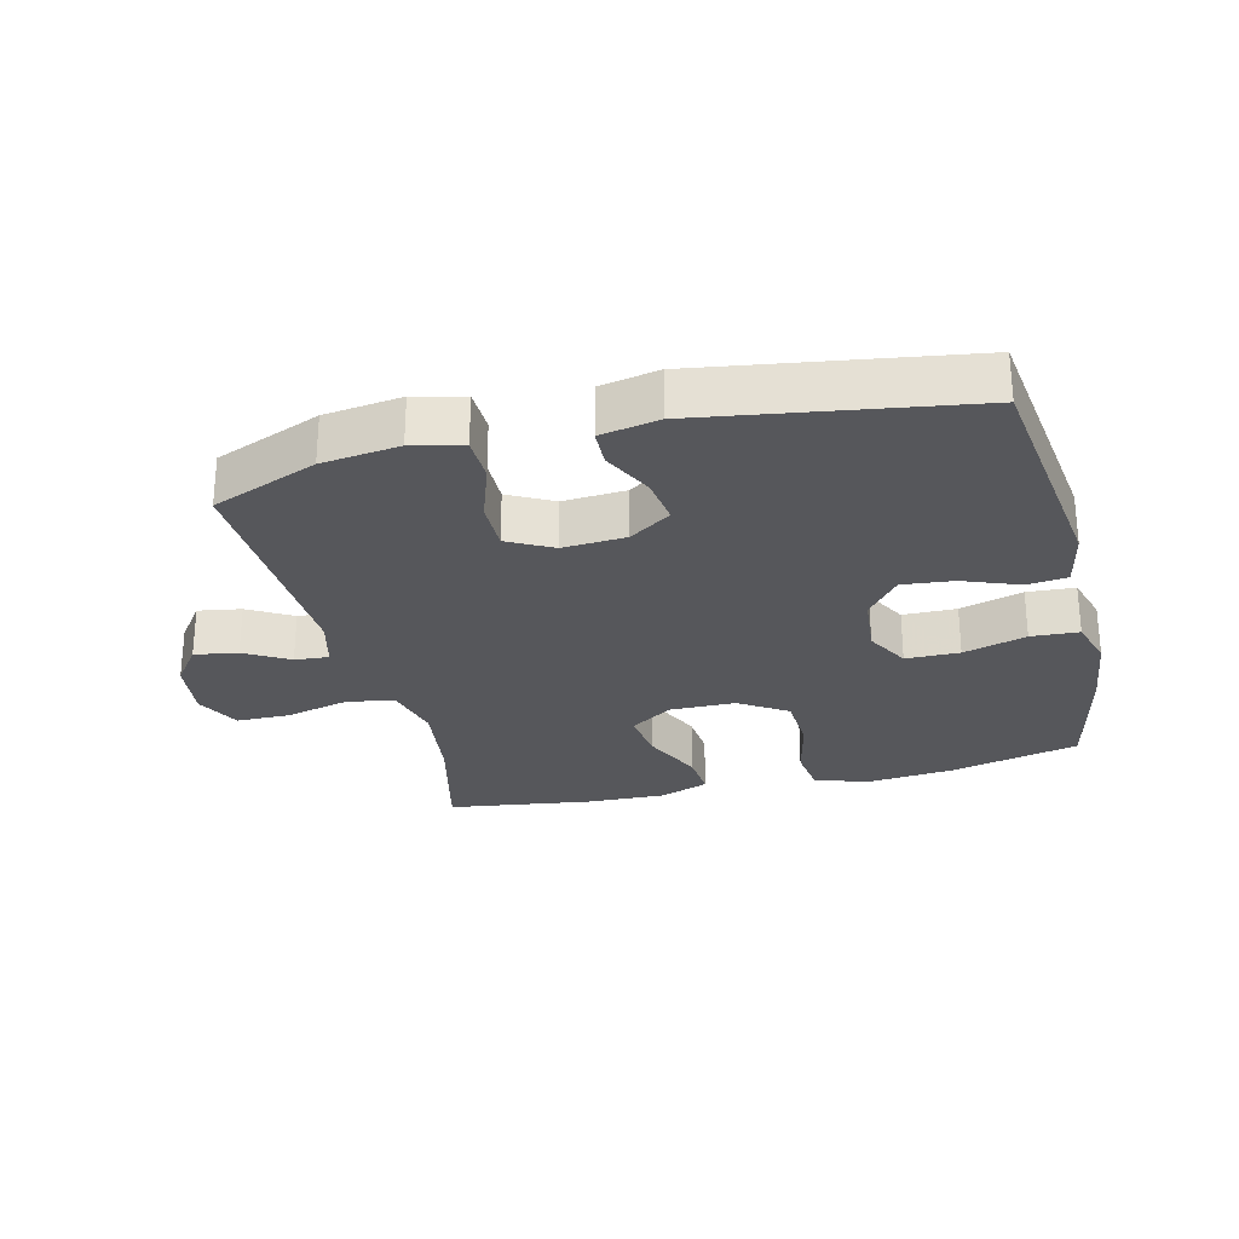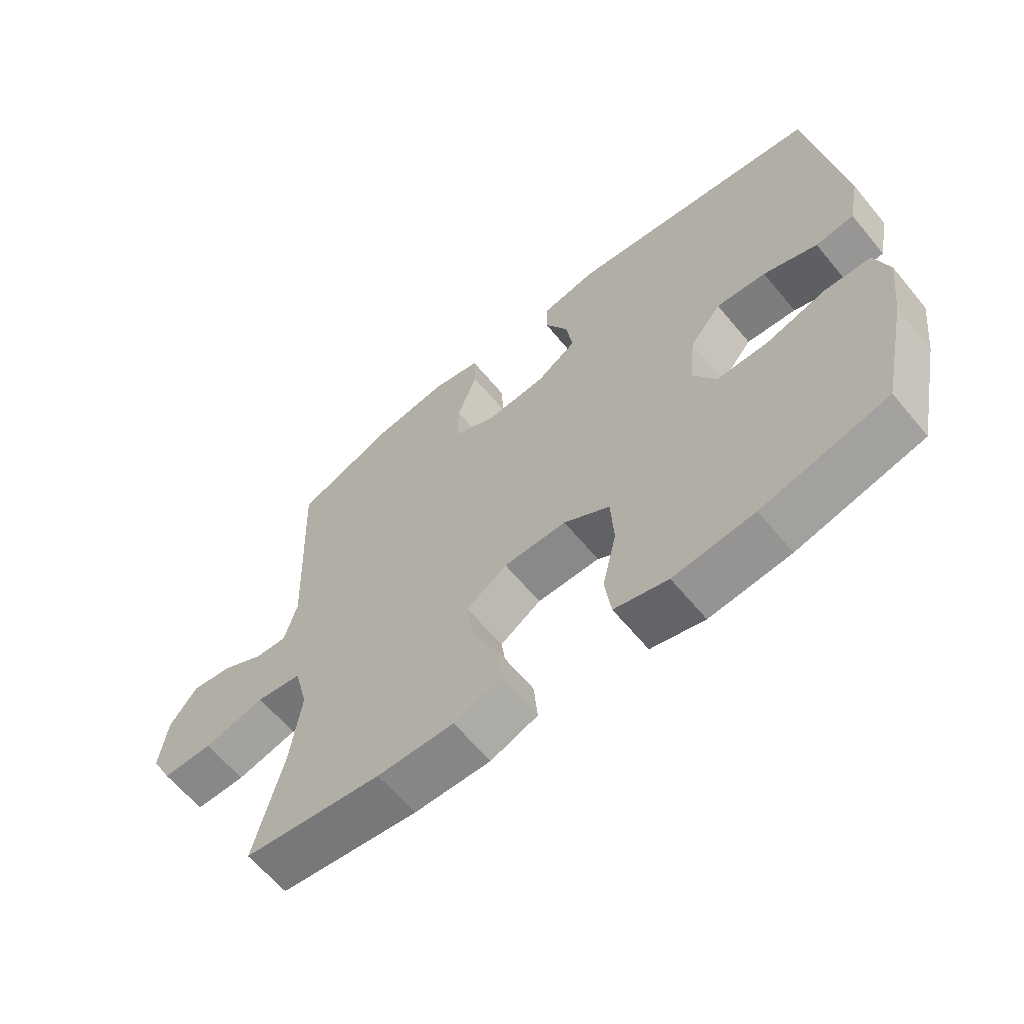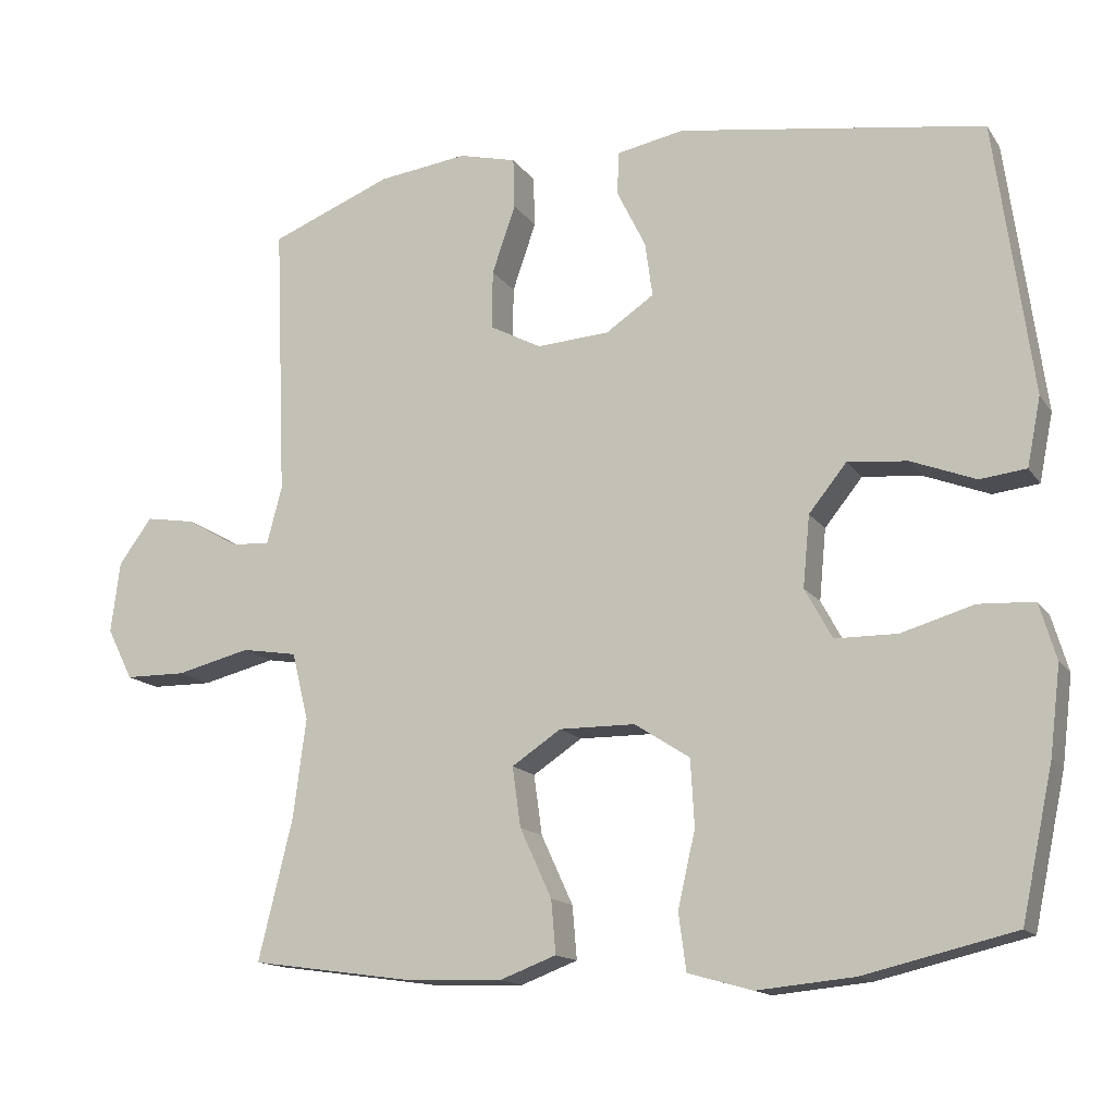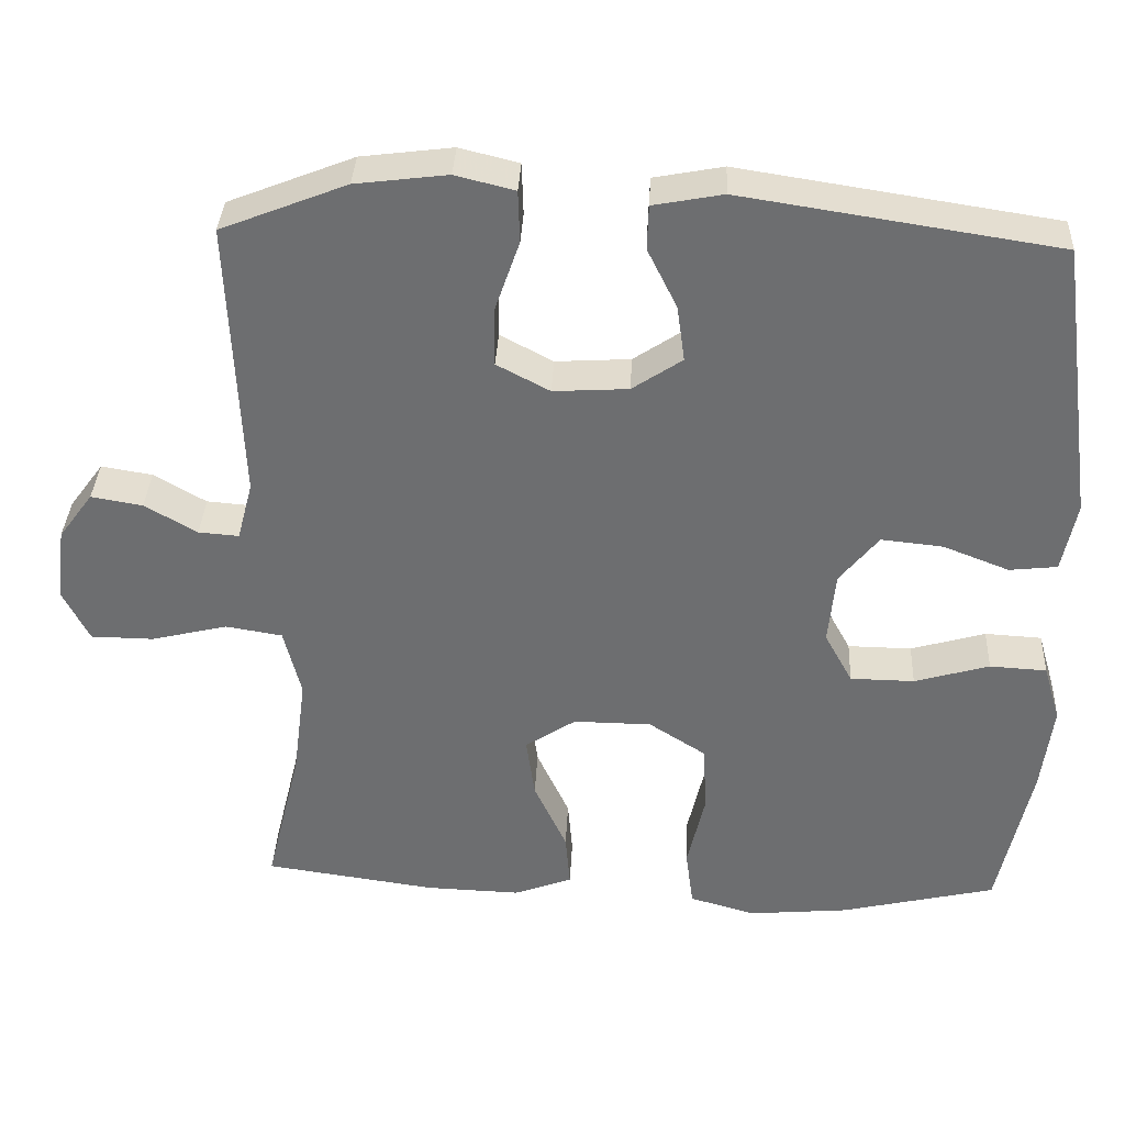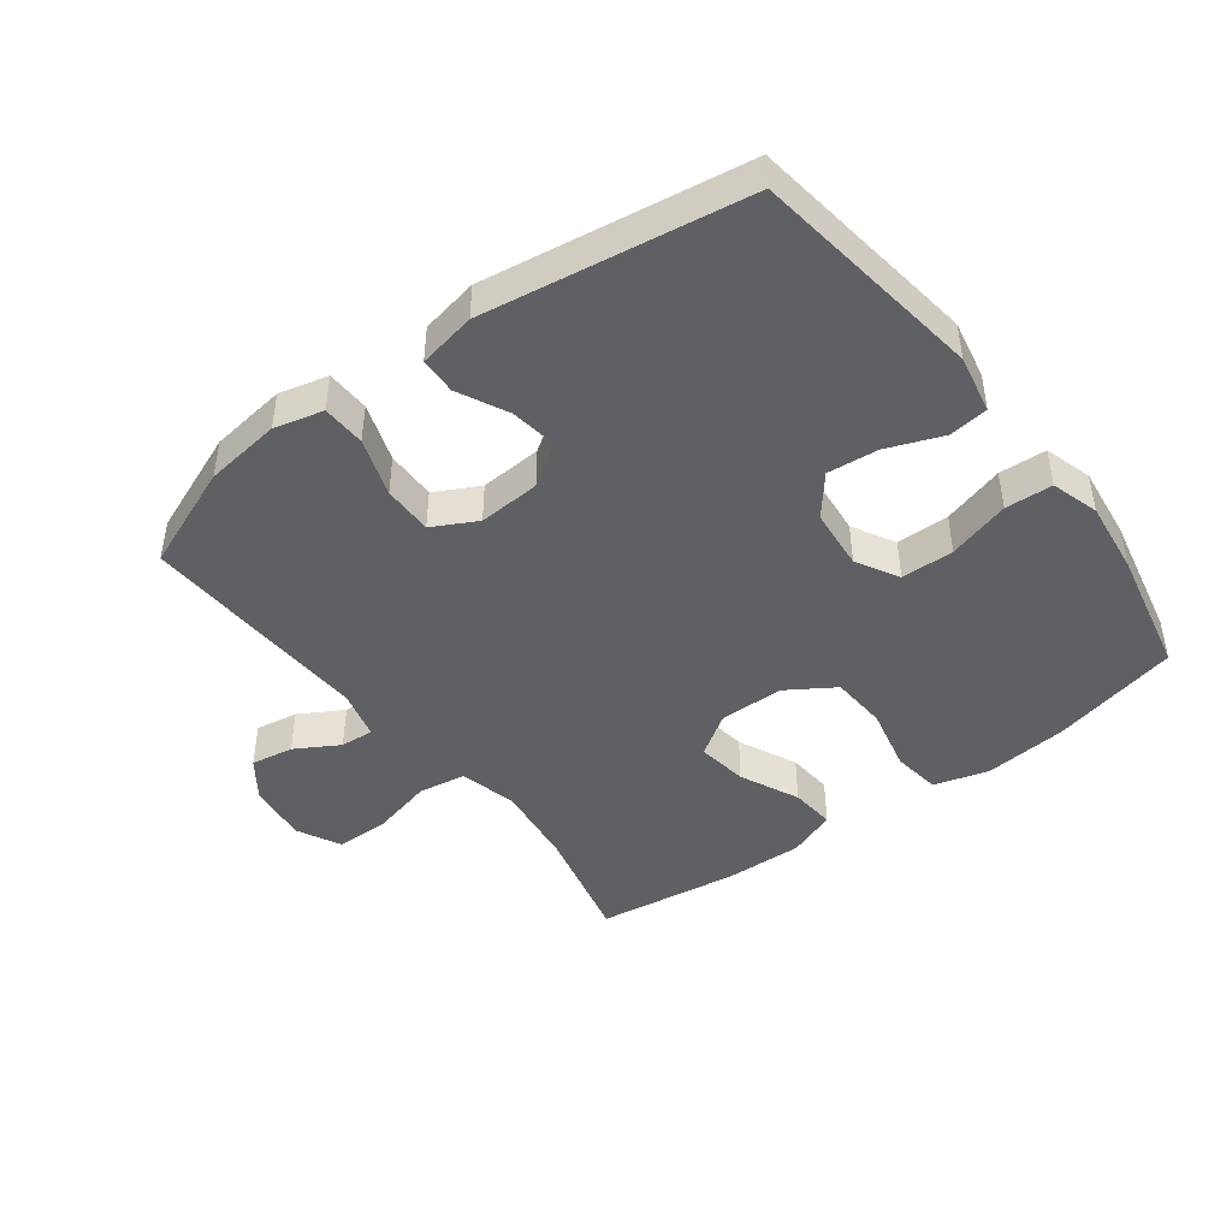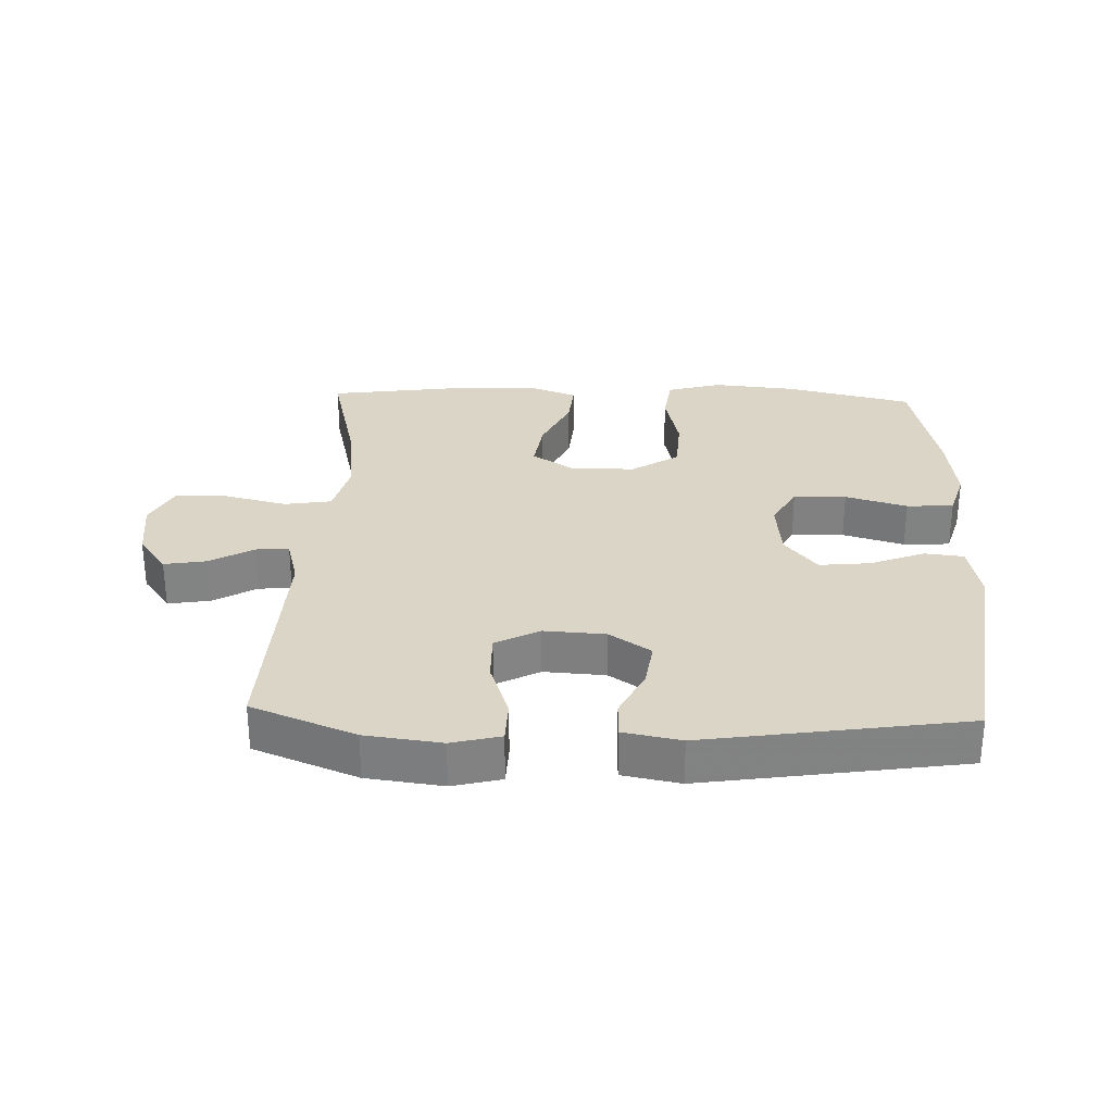
<metadata>
{"format":"obj","ext":"obj","renderer":"f3d","projection":"perspective","resolution":1024,"background":"white","views":[{"elev":-27.4,"azim":13.9,"up":"+Y"},{"elev":-63.4,"azim":39.7,"up":"+Z"},{"elev":-14.6,"azim":22.4,"up":"+Z"},{"elev":35.5,"azim":2.8,"up":"+Z"},{"elev":-44.8,"azim":37.1,"up":"+Y"},{"elev":29.5,"azim":2.0,"up":"+Y"}]}
</metadata>
<code>
v 0.5 0.07 -0.5
v 0.301 0.07 -0.547
v 0.173 0.07 -0.559
v 0.088 0.07 -0.535
v 0.078 0.07 -0.46
v 0.101 0.07 -0.36
v 0.096 0.07 -0.272
v 0.023 0.07 -0.225
v -0.077 0.07 -0.224
v -0.142 0.07 -0.267
v -0.131 0.07 -0.346
v -0.089 0.07 -0.437
v -0.083 0.07 -0.507
v -0.158 0.07 -0.535
v -0.28 0.07 -0.531
v -0.5 0.07 -0.5
v -0.455 0.07 -0.315
v -0.438 0.07 -0.184
v -0.46 0.07 -0.095
v -0.533 0.07 -0.083
v -0.631 0.07 -0.107
v -0.712 0.07 -0.106
v -0.746 0.07 -0.038
v -0.734 0.07 0.056
v -0.69 0.07 0.116
v -0.624 0.07 0.105
v -0.557 0.07 0.066
v -0.505 0.07 0.062
v -0.485 0.07 0.138
v -0.5 0.07 0.5
v -0.339 0.07 0.564
v -0.221 0.07 0.579
v -0.145 0.07 0.56
v -0.143 0.07 0.493
v -0.174 0.07 0.403
v -0.175 0.07 0.326
v -0.107 0.07 0.29
v -0.011 0.07 0.296
v 0.053 0.07 0.339
v 0.043 0.07 0.411
v 0.005 0.07 0.488
v 0.007 0.07 0.545
v 0.096 0.07 0.562
v 0.5 0.07 0.5
v 0.549 0.07 0.14
v 0.531 0.07 0.05
v 0.47 0.07 0.043
v 0.385 0.07 0.076
v 0.306 0.07 0.084
v 0.256 0.07 0.022
v 0.247 0.07 -0.072
v 0.283 0.07 -0.138
v 0.365 0.07 -0.139
v 0.461 0.07 -0.111
v 0.534 0.07 -0.115
v 0.556 0.07 -0.189
v 0.542 0.07 -0.303
v 0.5 0 -0.5
v 0.301 0 -0.547
v 0.173 0 -0.559
v 0.088 0 -0.535
v 0.078 0 -0.46
v 0.101 0 -0.36
v 0.096 0 -0.272
v 0.023 0 -0.225
v -0.077 0 -0.224
v -0.142 0 -0.267
v -0.131 0 -0.346
v -0.089 0 -0.437
v -0.083 0 -0.507
v -0.158 0 -0.535
v -0.28 0 -0.531
v -0.5 0 -0.5
v -0.455 0 -0.315
v -0.438 0 -0.184
v -0.46 0 -0.095
v -0.533 0 -0.083
v -0.631 0 -0.107
v -0.712 0 -0.106
v -0.746 0 -0.038
v -0.734 0 0.056
v -0.69 0 0.116
v -0.624 0 0.105
v -0.557 0 0.066
v -0.505 0 0.062
v -0.485 0 0.138
v -0.5 0 0.5
v -0.339 0 0.564
v -0.221 0 0.579
v -0.145 0 0.56
v -0.143 0 0.493
v -0.174 0 0.403
v -0.175 0 0.326
v -0.107 0 0.29
v -0.011 0 0.296
v 0.053 0 0.339
v 0.043 0 0.411
v 0.005 0 0.488
v 0.007 0 0.545
v 0.096 0 0.562
v 0.5 0 0.5
v 0.549 0 0.14
v 0.531 0 0.05
v 0.47 0 0.043
v 0.385 0 0.076
v 0.306 0 0.084
v 0.256 0 0.022
v 0.247 0 -0.072
v 0.283 0 -0.138
v 0.365 0 -0.139
v 0.461 0 -0.111
v 0.534 0 -0.115
v 0.556 0 -0.189
v 0.542 0 -0.303
f 4 5 6
f 3 4 6
f 2 3 6
f 1 2 6
f 57 1 6
f 56 57 6
f 55 56 6
f 54 55 6
f 53 54 6
f 52 53 6 7
f 51 52 7 8
f 50 51 8 9
f 49 50 9 10
f 46 47 48
f 45 46 48
f 44 45 48
f 43 44 48
f 42 43 48
f 41 42 48
f 40 41 48
f 39 40 48 49
f 38 39 49 10
f 33 34 35
f 32 33 35
f 31 32 35
f 30 31 35
f 29 30 35
f 28 29 35 36
f 25 26 27
f 24 25 27
f 23 24 27
f 22 23 27
f 21 22 27
f 20 21 27
f 19 20 27 28
f 15 16 17
f 14 15 17
f 13 14 17
f 12 13 17
f 11 12 17
f 10 11 17 18
f 10 18 19
f 38 10 19
f 37 38 19
f 19 28 36 37
f 63 62 61
f 63 61 60
f 63 60 59
f 63 59 58
f 63 58 114
f 63 114 113
f 63 113 112
f 63 112 111
f 63 111 110
f 64 63 110 109
f 65 64 109 108
f 66 65 108 107
f 67 66 107 106
f 105 104 103
f 105 103 102
f 105 102 101
f 105 101 100
f 105 100 99
f 105 99 98
f 105 98 97
f 106 105 97 96
f 67 106 96 95
f 92 91 90
f 92 90 89
f 92 89 88
f 92 88 87
f 92 87 86
f 93 92 86 85
f 84 83 82
f 84 82 81
f 84 81 80
f 84 80 79
f 84 79 78
f 84 78 77
f 85 84 77 76
f 74 73 72
f 74 72 71
f 74 71 70
f 74 70 69
f 74 69 68
f 75 74 68 67
f 76 75 67
f 76 67 95
f 76 95 94
f 94 93 85 76
f 1 58 59 2
f 2 59 60 3
f 3 60 61 4
f 4 61 62 5
f 5 62 63 6
f 6 63 64 7
f 7 64 65 8
f 8 65 66 9
f 9 66 67 10
f 10 67 68 11
f 11 68 69 12
f 12 69 70 13
f 13 70 71 14
f 14 71 72 15
f 15 72 73 16
f 16 73 74 17
f 17 74 75 18
f 18 75 76 19
f 19 76 77 20
f 20 77 78 21
f 21 78 79 22
f 22 79 80 23
f 23 80 81 24
f 24 81 82 25
f 25 82 83 26
f 26 83 84 27
f 27 84 85 28
f 28 85 86 29
f 29 86 87 30
f 30 87 88 31
f 31 88 89 32
f 32 89 90 33
f 33 90 91 34
f 34 91 92 35
f 35 92 93 36
f 36 93 94 37
f 37 94 95 38
f 38 95 96 39
f 39 96 97 40
f 40 97 98 41
f 41 98 99 42
f 42 99 100 43
f 43 100 101 44
f 44 101 102 45
f 45 102 103 46
f 46 103 104 47
f 47 104 105 48
f 48 105 106 49
f 49 106 107 50
f 50 107 108 51
f 51 108 109 52
f 52 109 110 53
f 53 110 111 54
f 54 111 112 55
f 55 112 113 56
f 56 113 114 57
f 57 114 58 1

</code>
